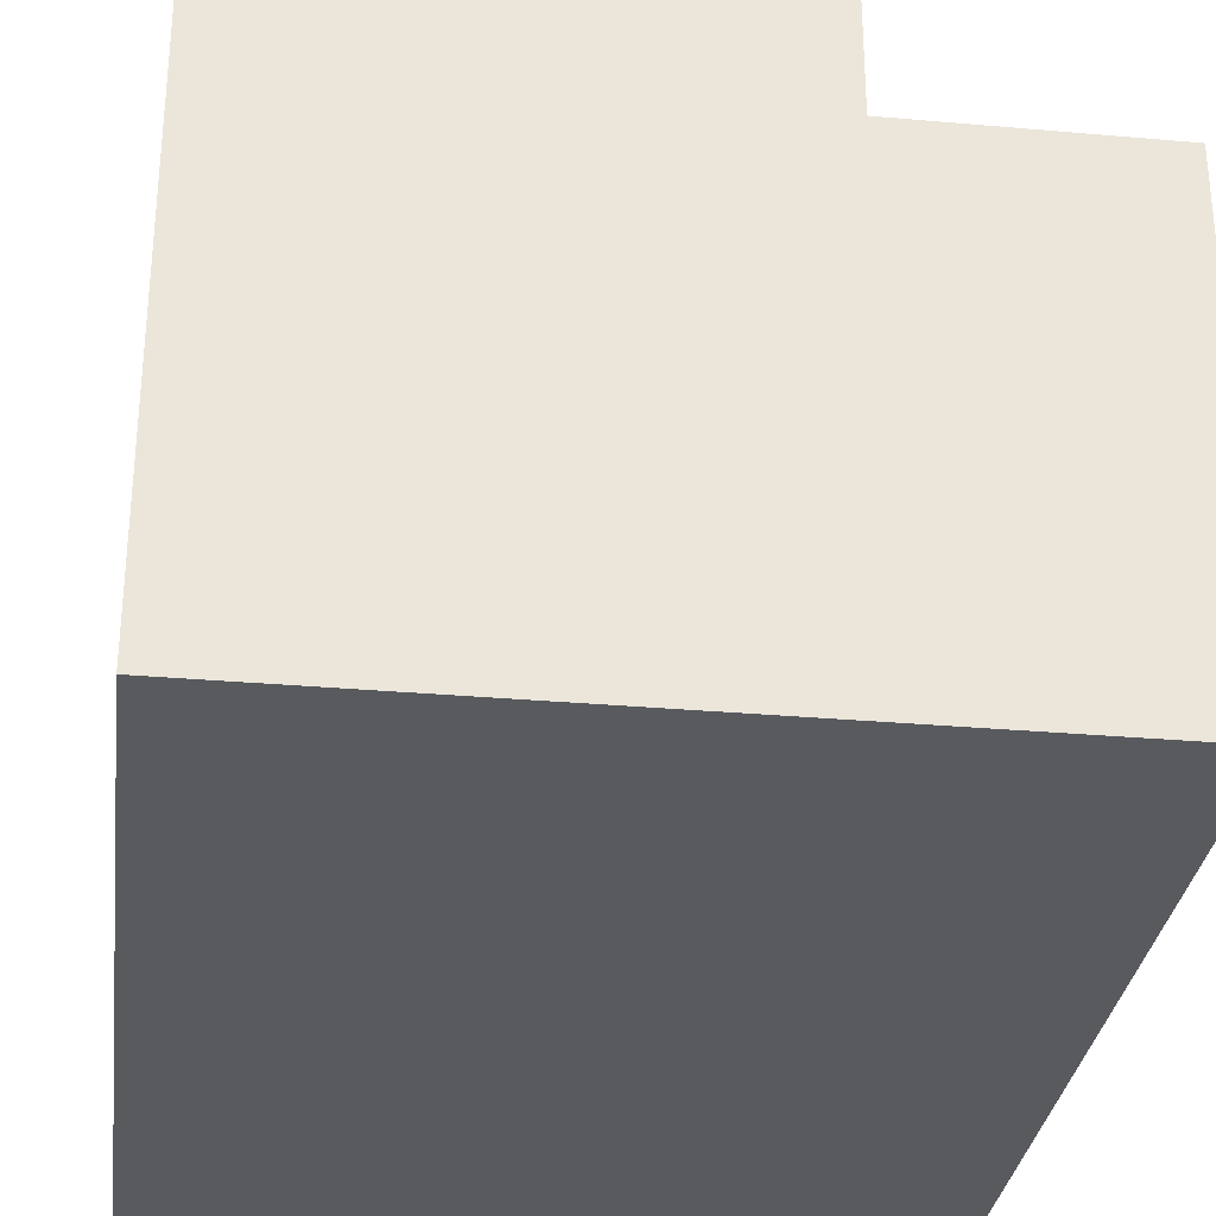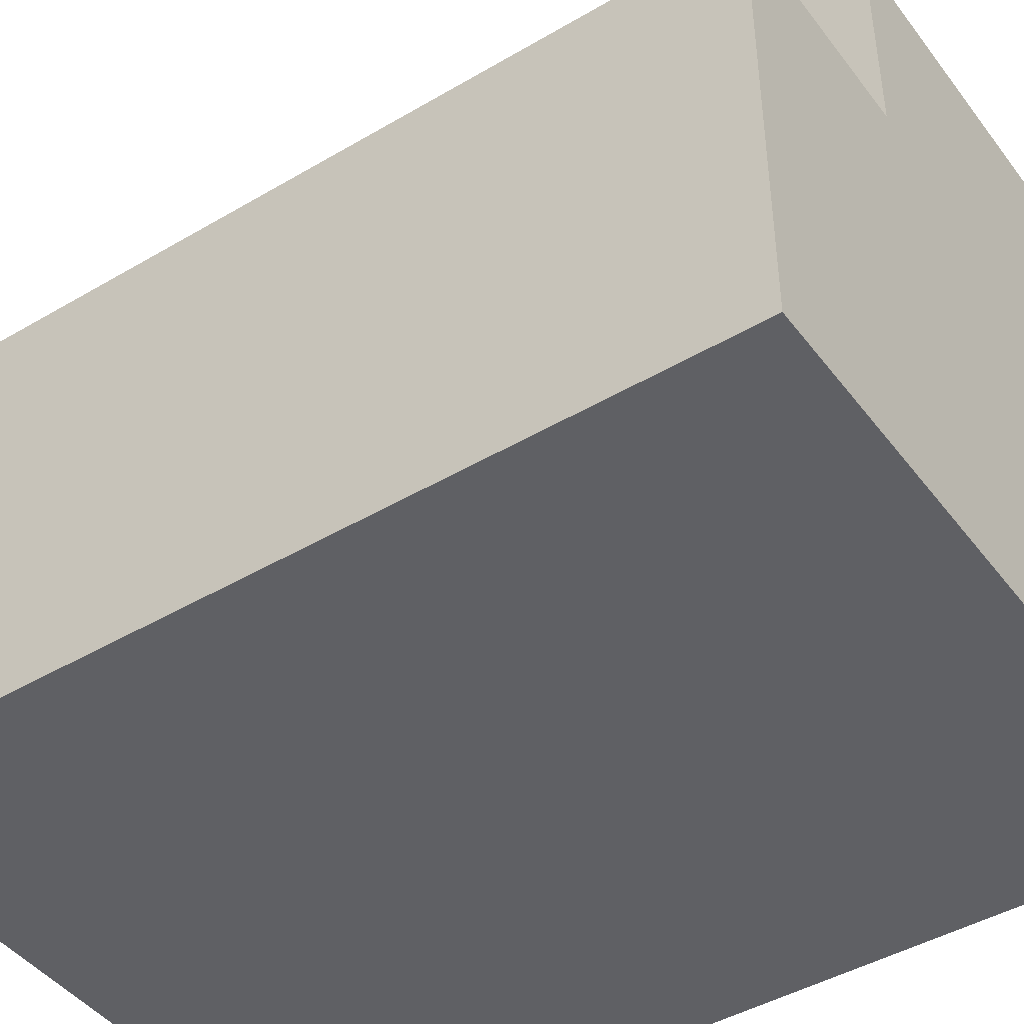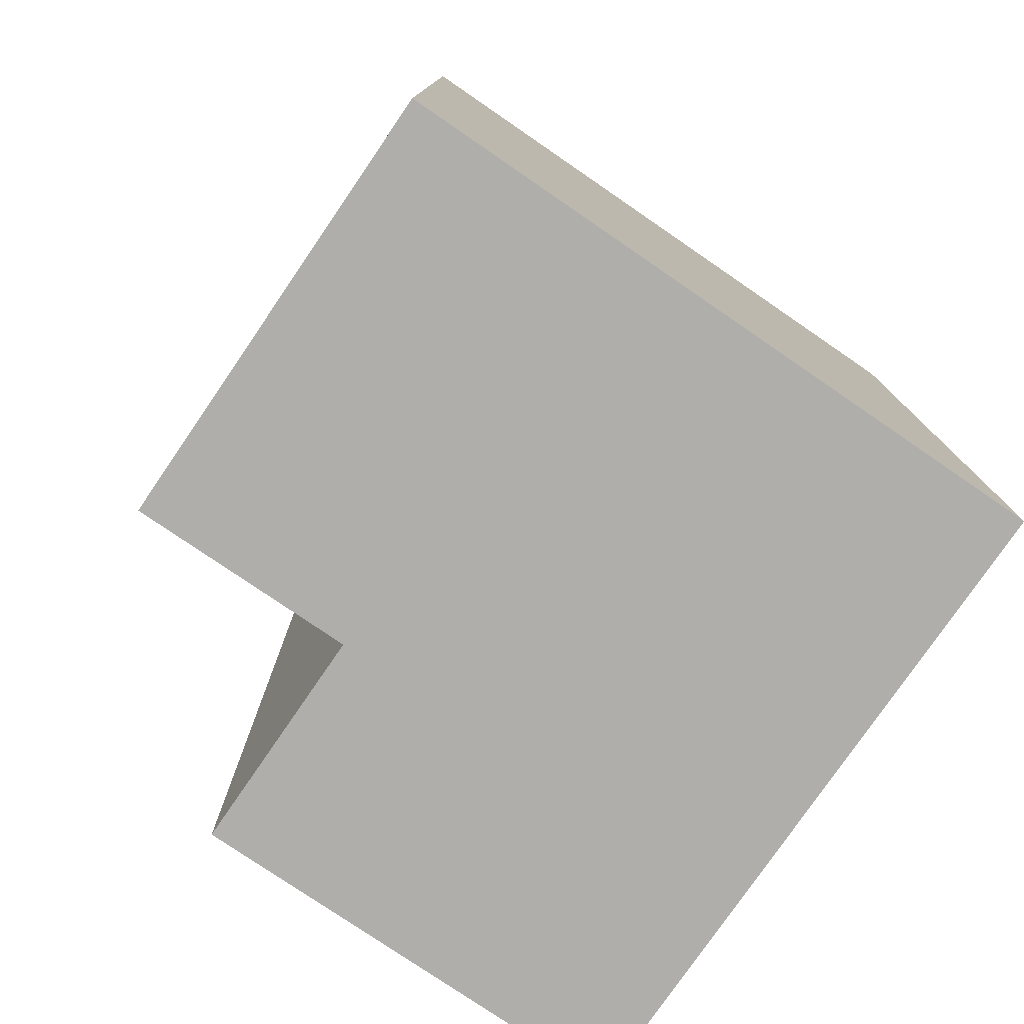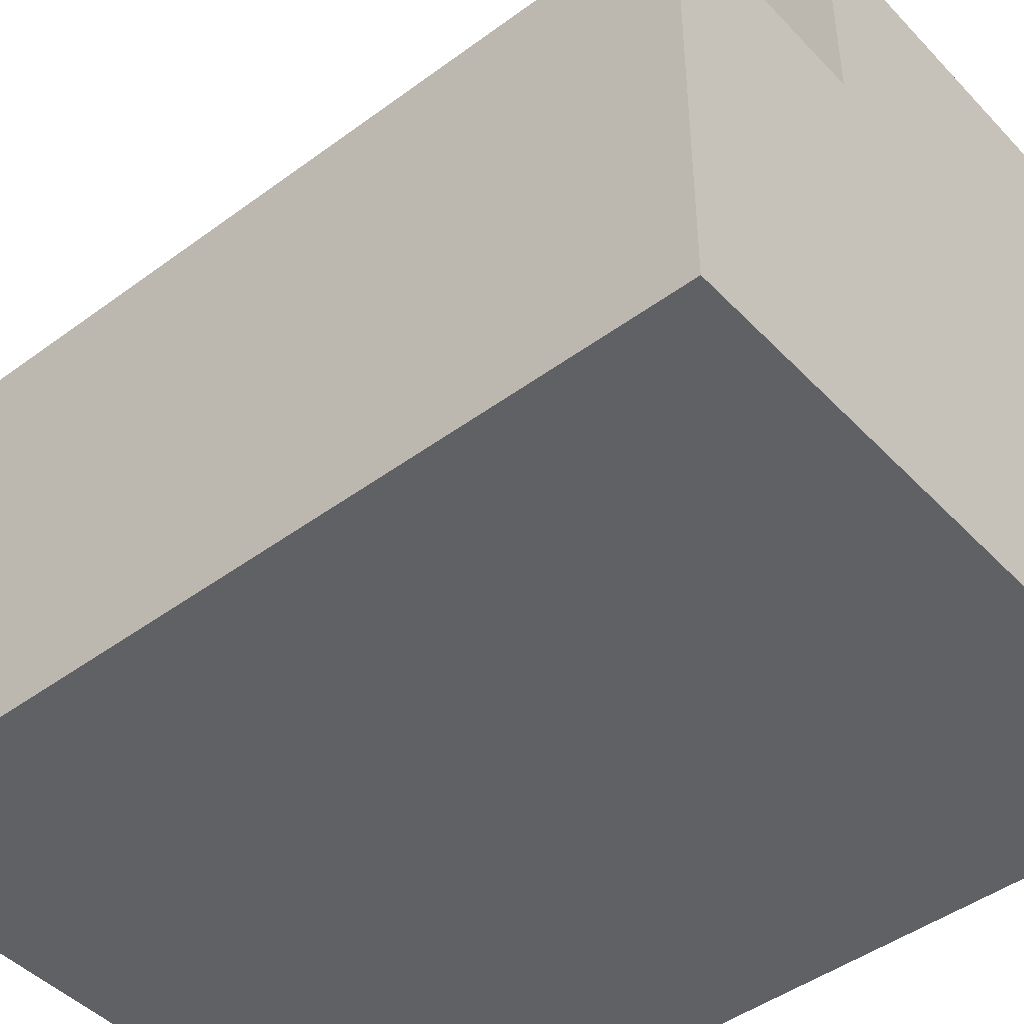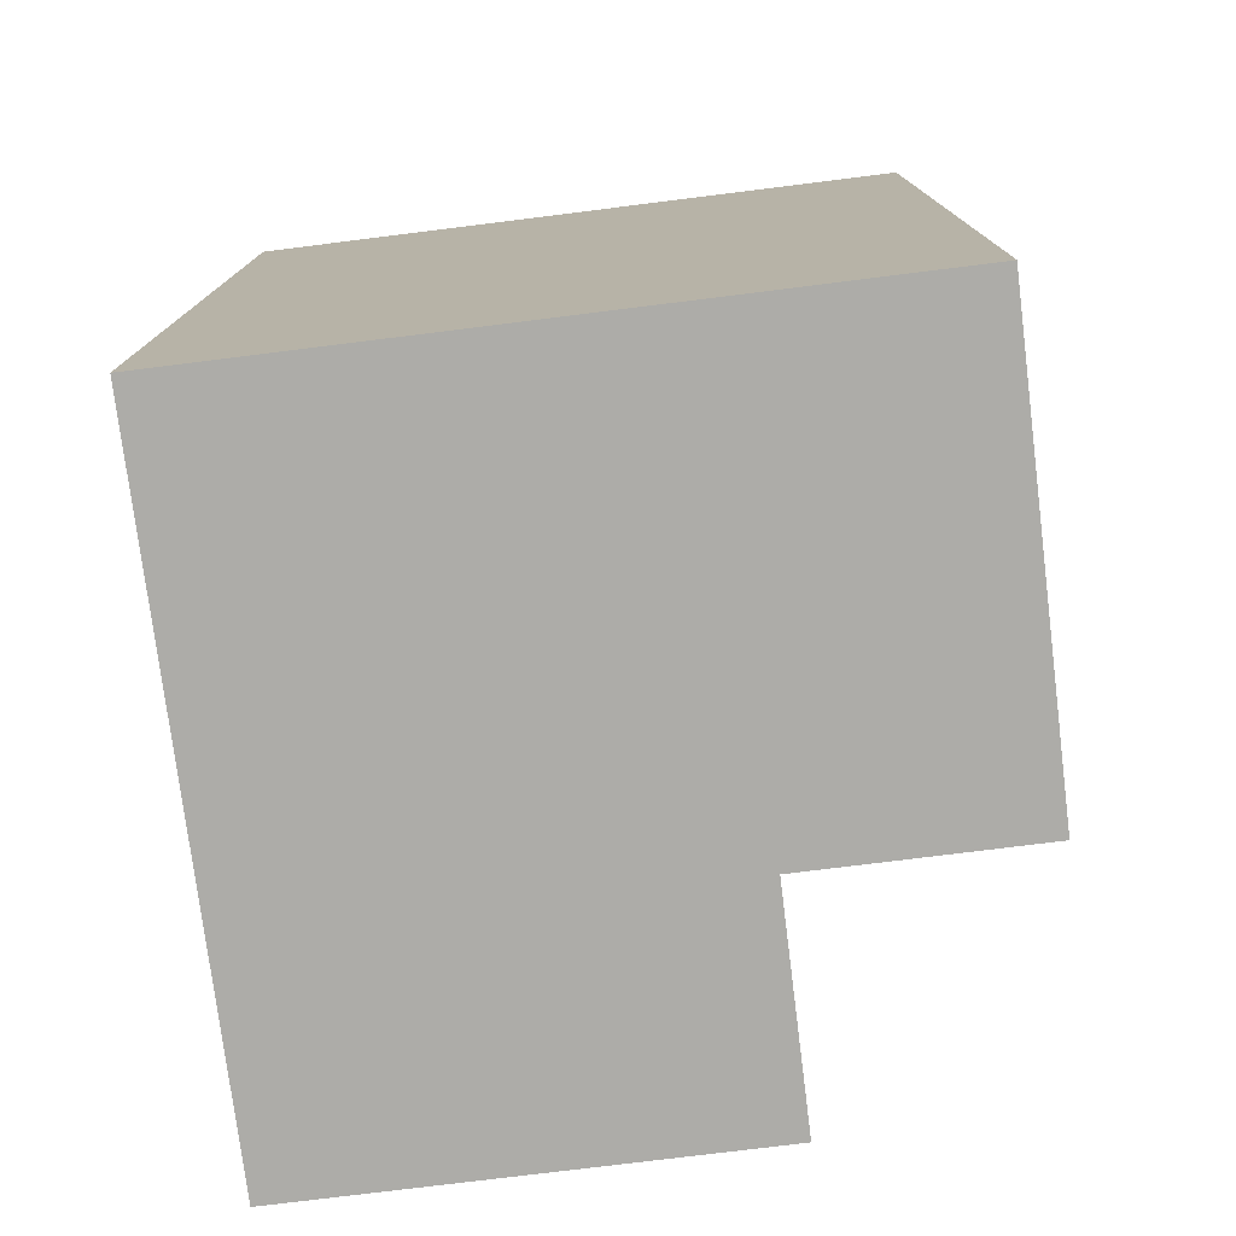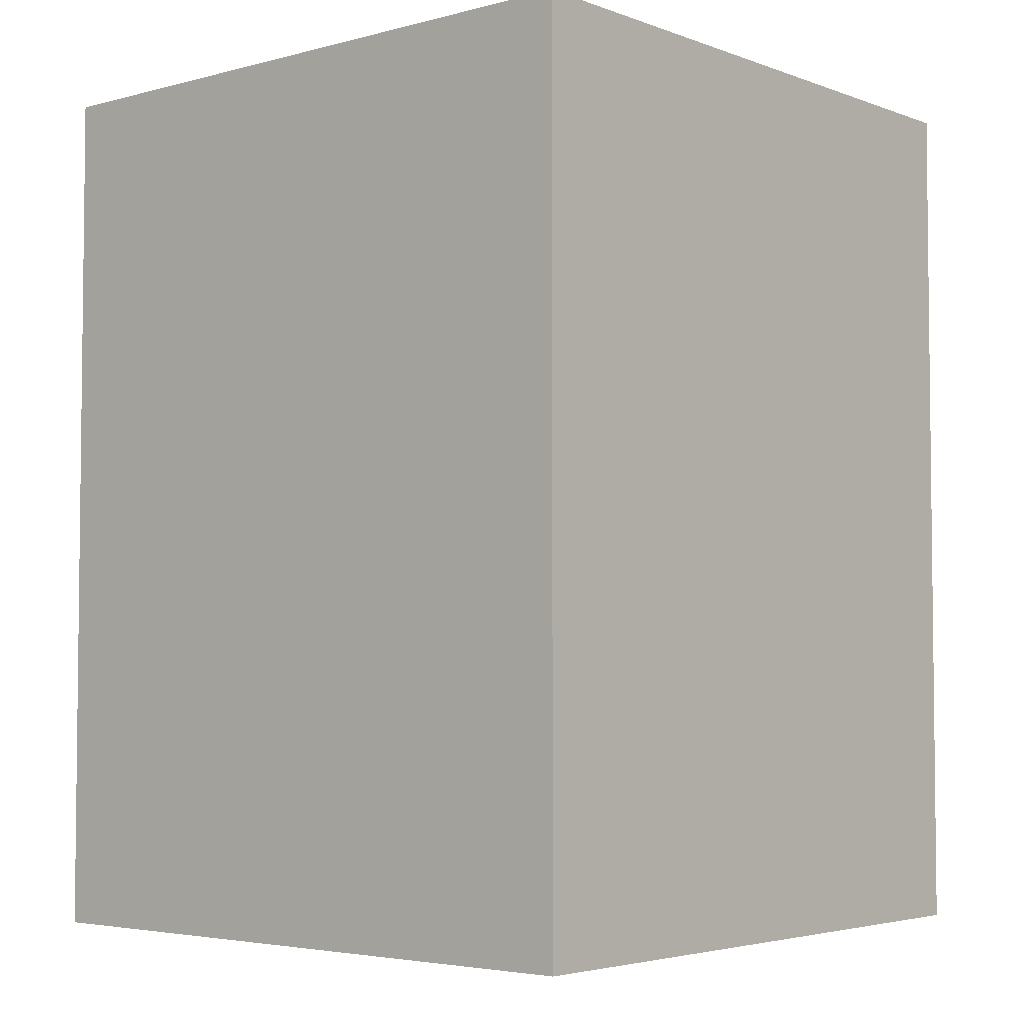
<metadata>
{"format":"obj","ext":"obj","renderer":"f3d","projection":"perspective","resolution":1024,"background":"white","views":[{"elev":-31.0,"azim":172.8,"up":"+Z"},{"elev":-44.5,"azim":-55.5,"up":"+Z"},{"elev":-77.9,"azim":55.6,"up":"+Y"},{"elev":-45.7,"azim":-49.7,"up":"+Z"},{"elev":-76.7,"azim":-172.9,"up":"+Y"},{"elev":-4.0,"azim":130.6,"up":"+Y"}]}
</metadata>
<code>
o wall_high_double_corner.001_Cube.007
v -0.5 0 0.25
v -0.5 1 0.25
v -0.5 0 -0.25
v -0.5 1 -0.25
v 0.25 0 0.5
v 0.25 1 0.5
v -0.25 0 0.5
v -0.25 1 0.5
v 0.25 1 -0.25
v -0.25 1 0.25
v -0.25 1 -0.25
v 0.25 1 0.25
v -0.25 0 0.25
v 0.25 0 -0.25
v -0.25 0 -0.25
v 0.25 0 0.25
f 1 2 4 3
f 7 13 16 5
f 4 2 10 11
f 5 6 8 7
f 1 3 15 13
f 10 8 6 12
f 14 16 13 15
f 9 11 10 12
f 8 10 13 7
f 2 1 13 10
f 3 4 11 15
f 9 14 15 11
f 5 16 12 6
f 9 12 16 14

</code>
